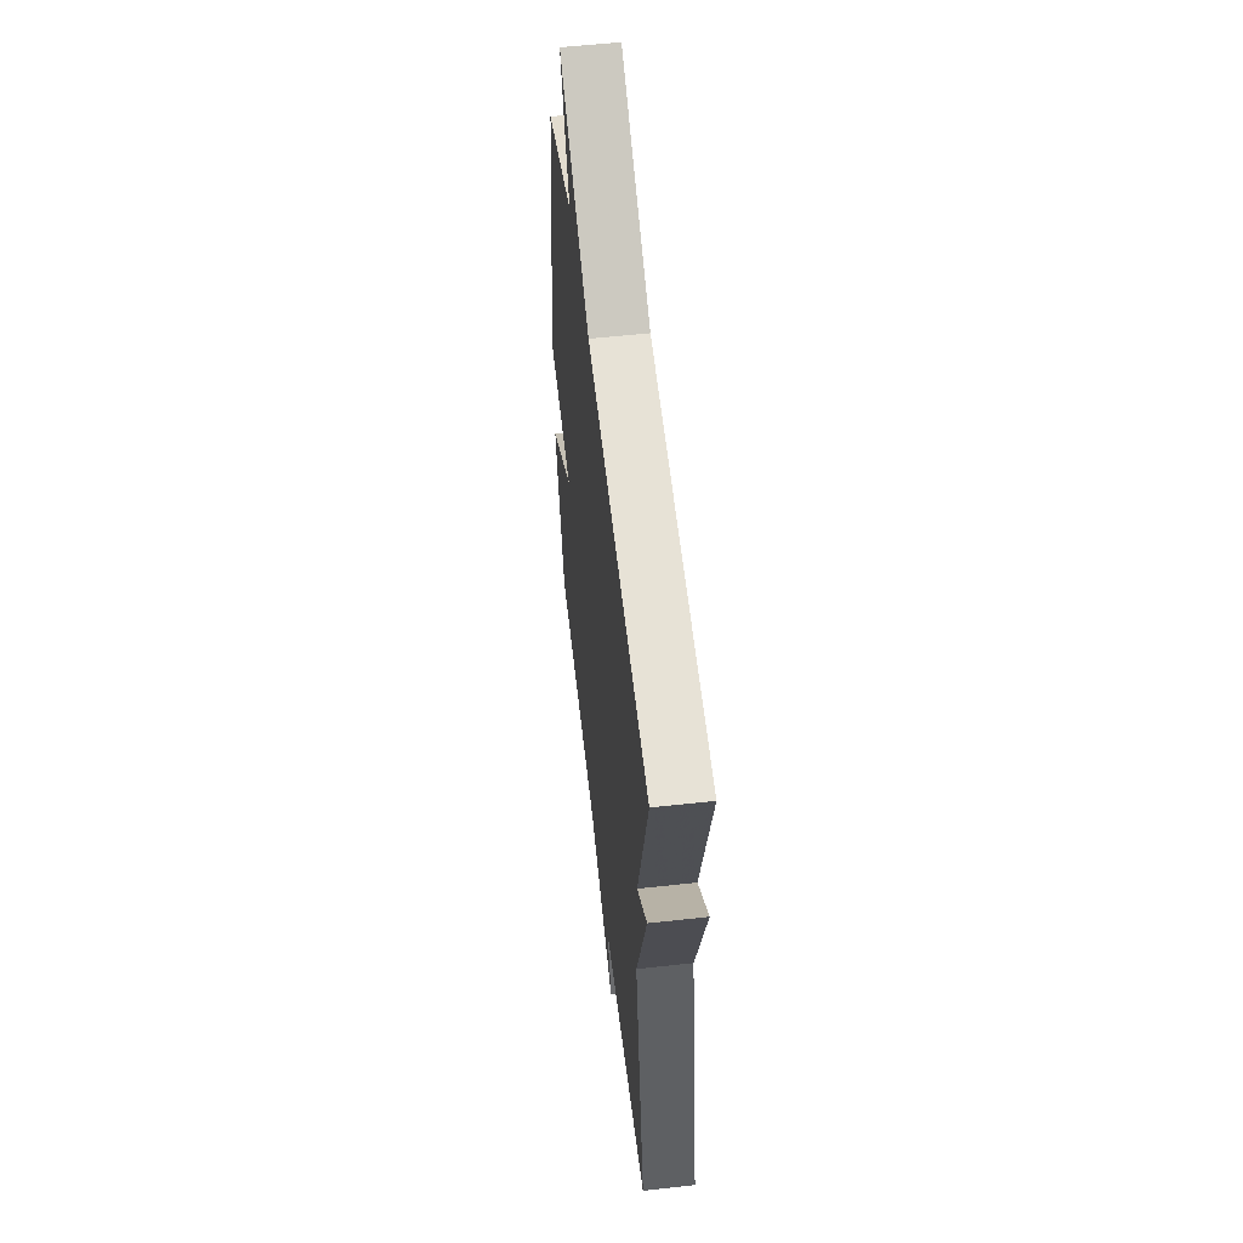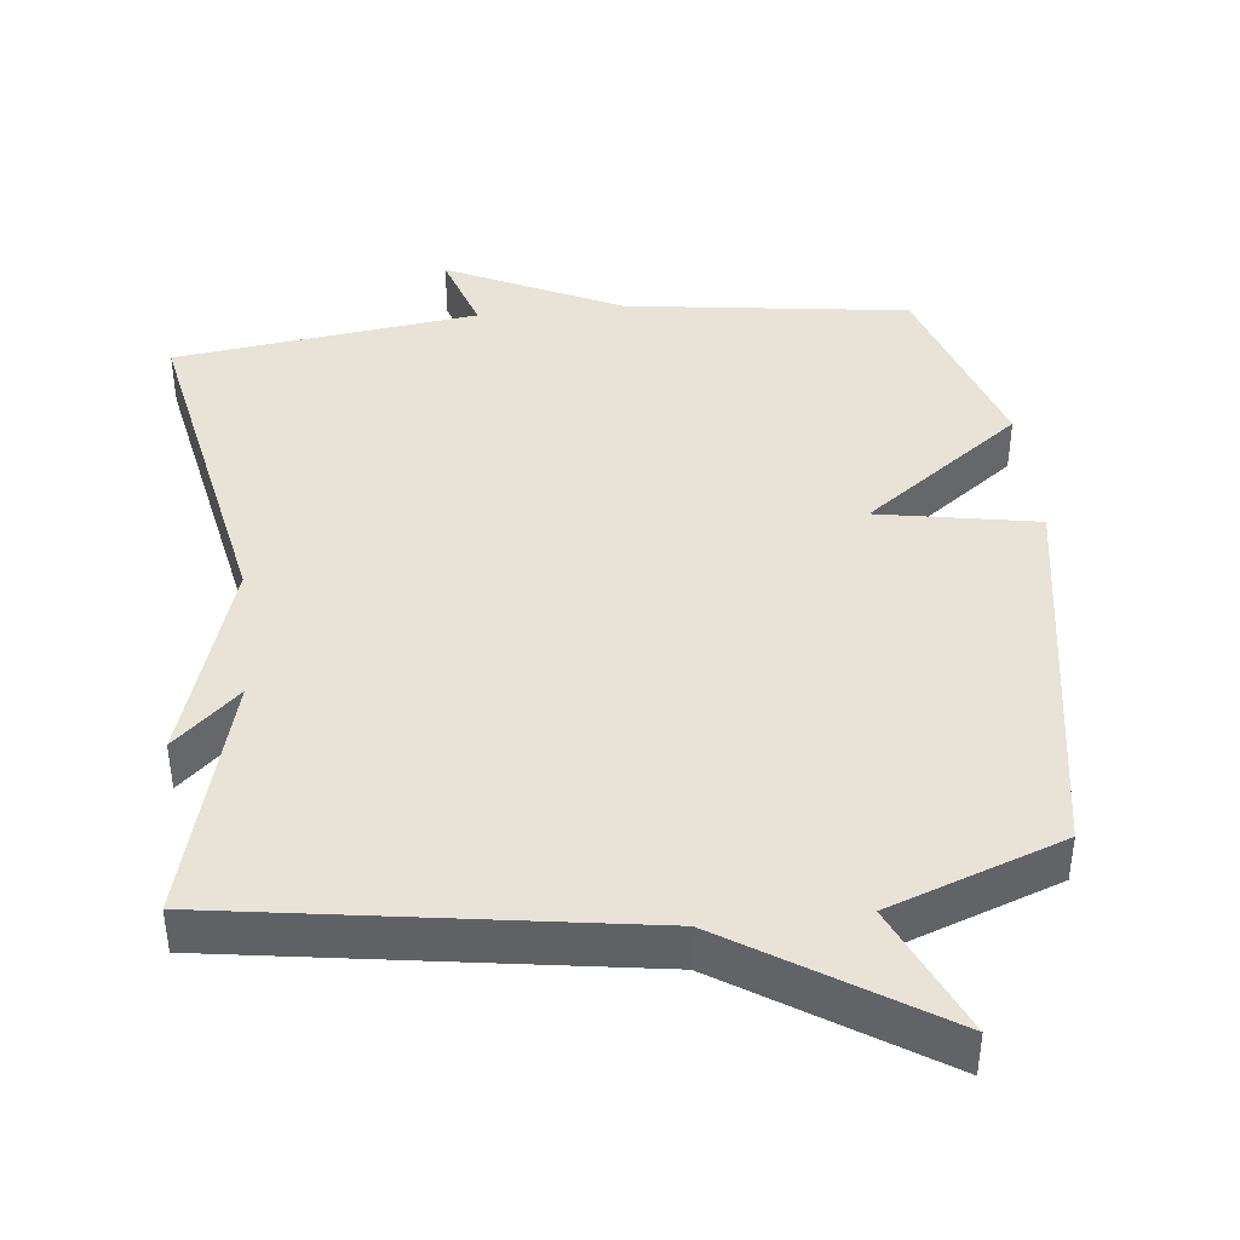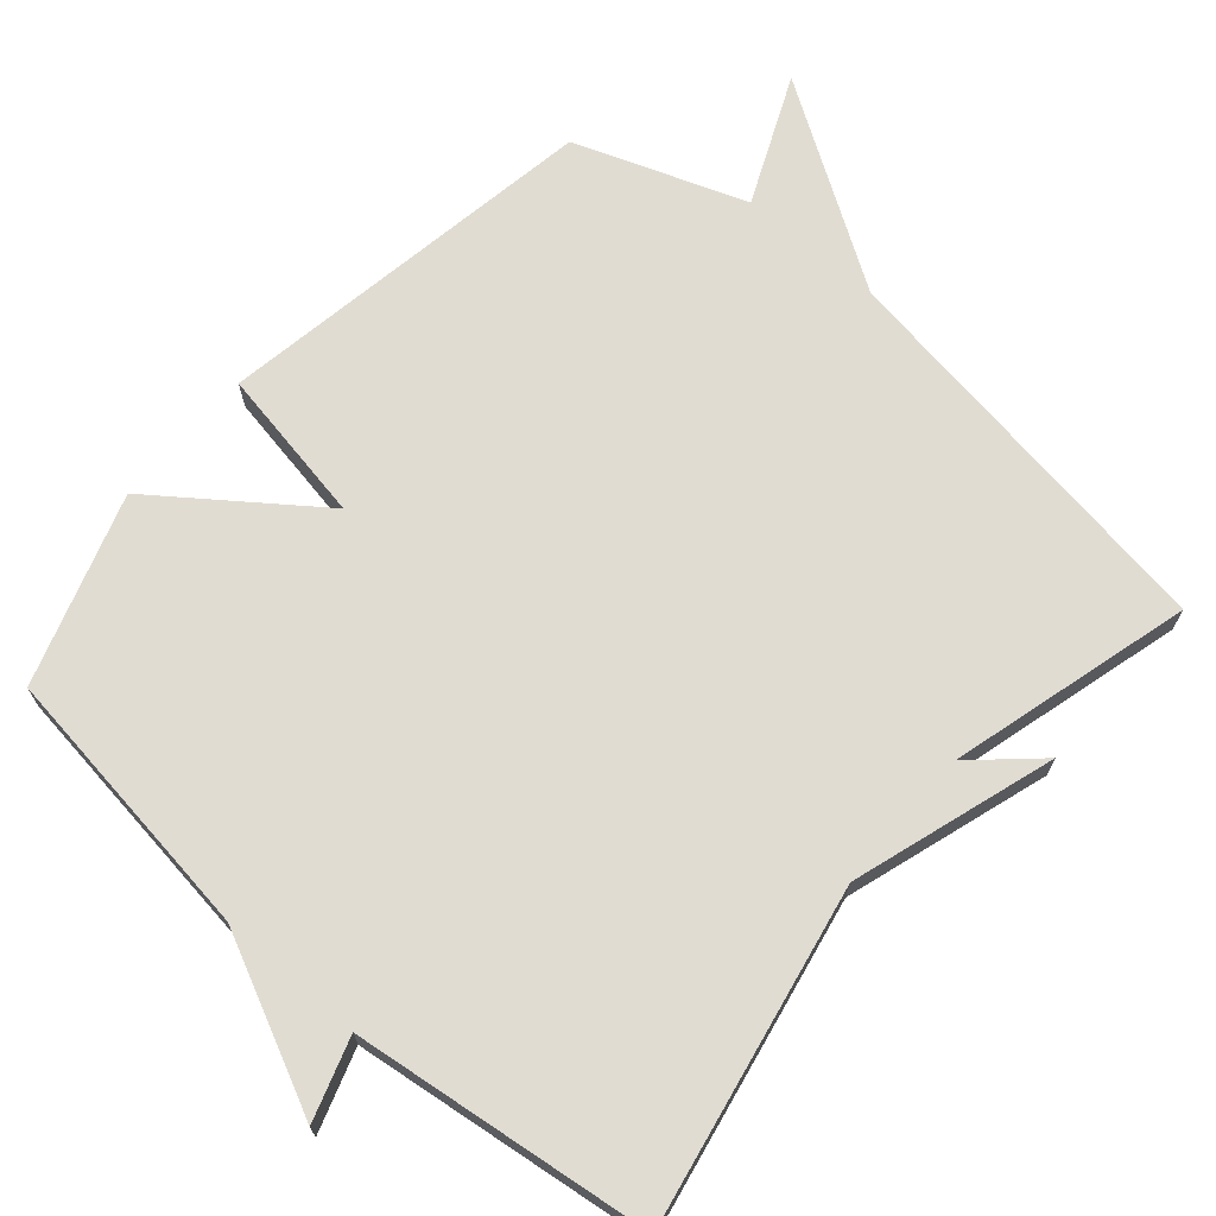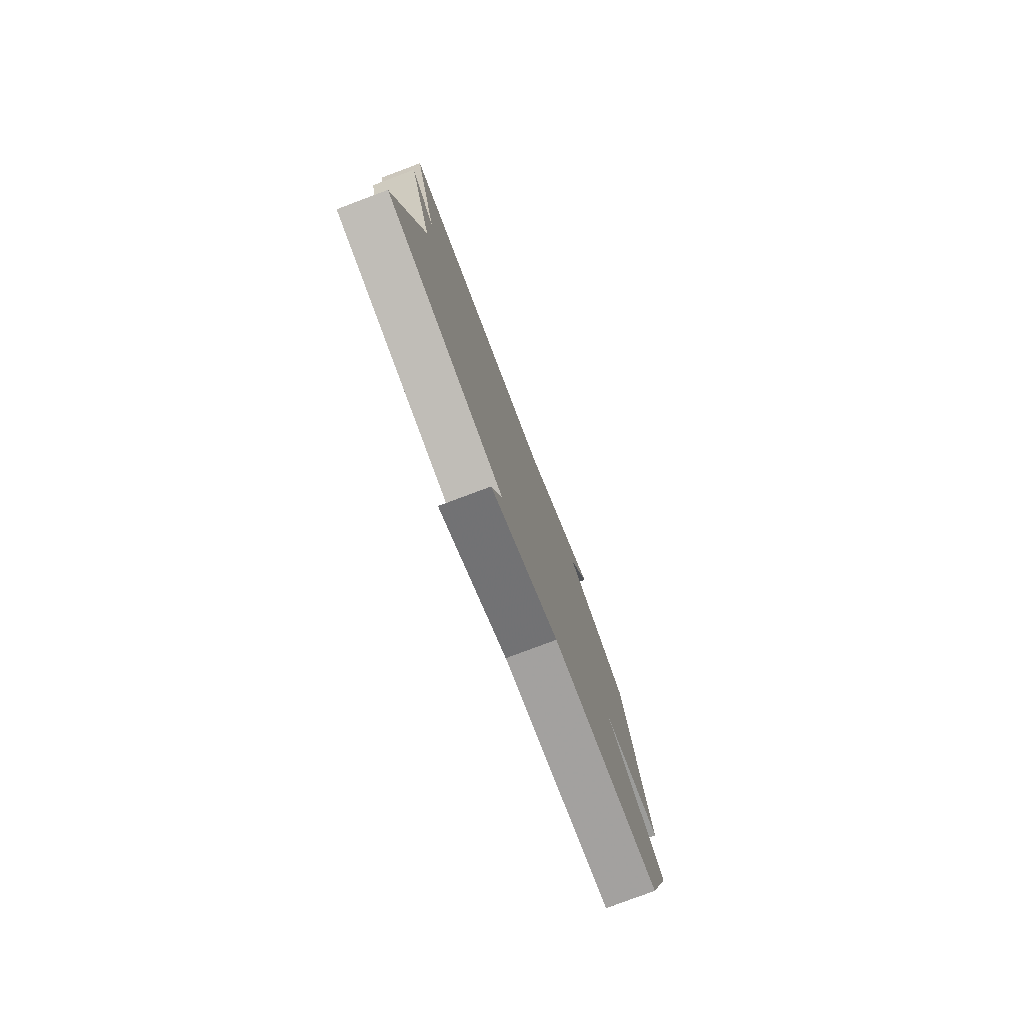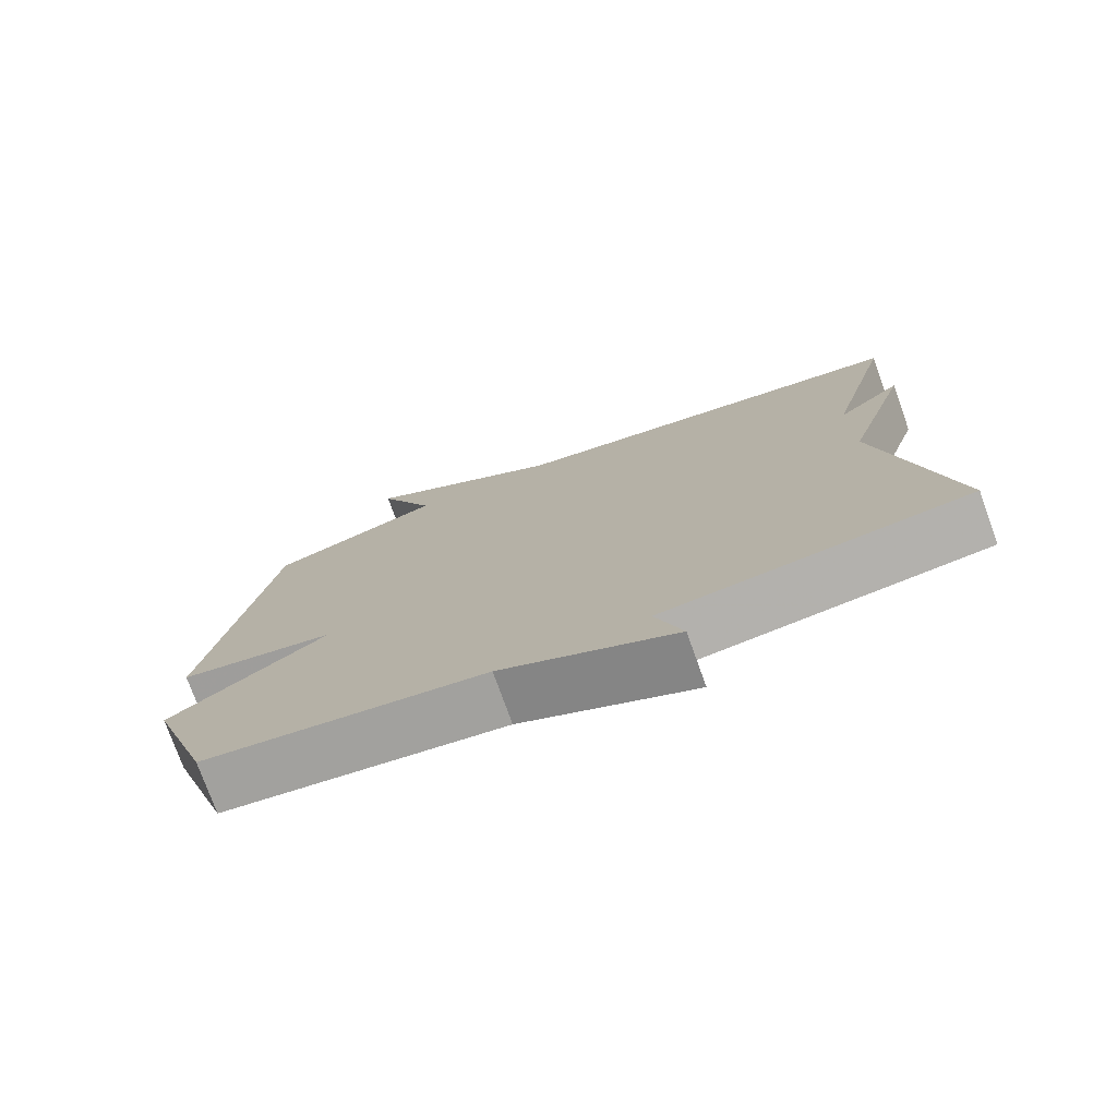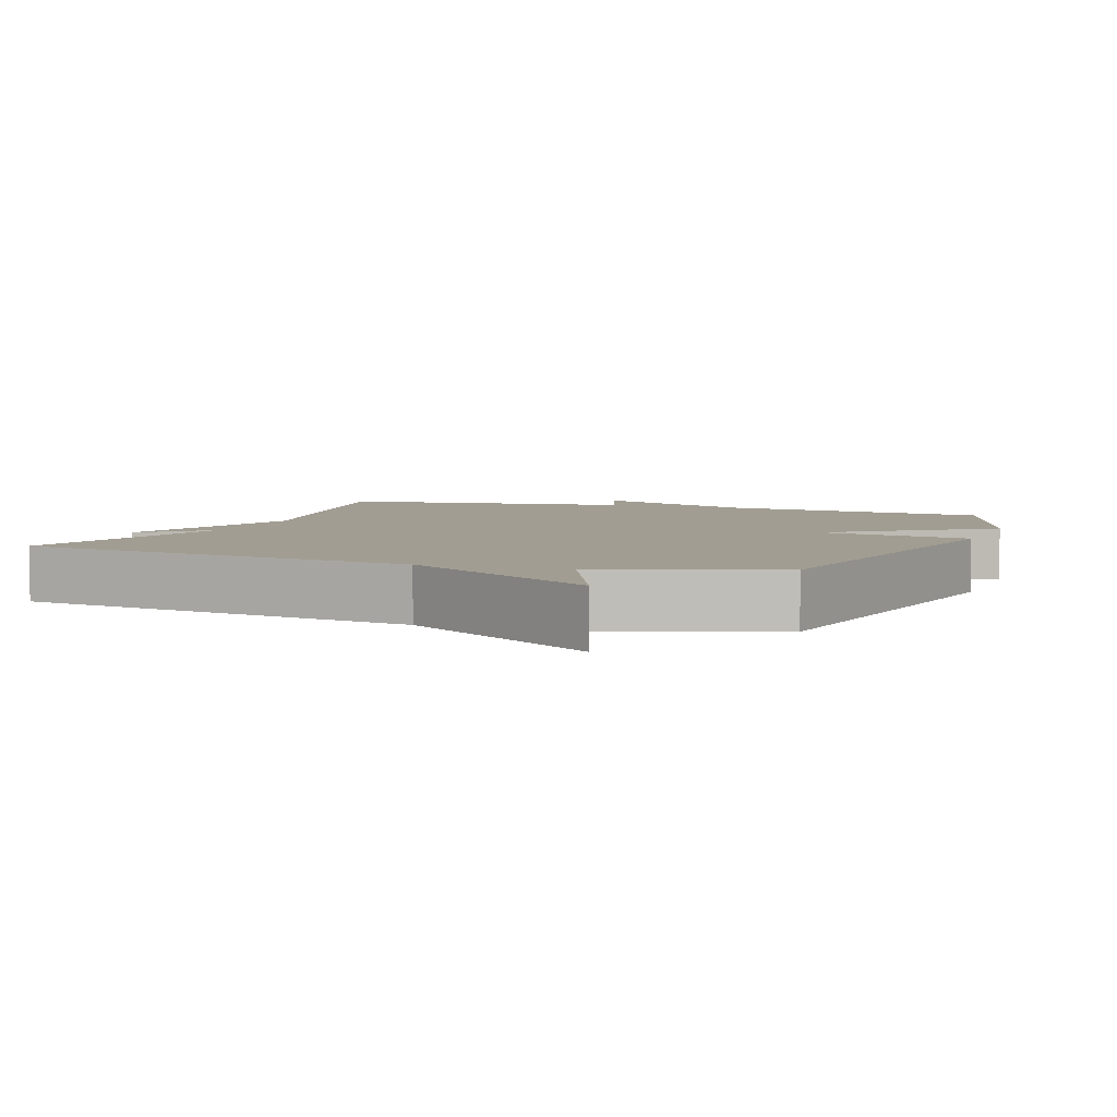
<metadata>
{"format":"obj","ext":"obj","renderer":"f3d","projection":"perspective","resolution":1024,"background":"white","views":[{"elev":55.4,"azim":-96.7,"up":"+Z"},{"elev":41.7,"azim":-6.2,"up":"+Y"},{"elev":69.3,"azim":-139.1,"up":"+Y"},{"elev":-79.2,"azim":-69.5,"up":"+Z"},{"elev":-76.3,"azim":-160.2,"up":"+Z"},{"elev":4.7,"azim":20.3,"up":"+Y"}]}
</metadata>
<code>
v -0.5 0.07 0.5
v 0.063 0.07 0.586
v 0.342 0.07 0.764
v 0.263 0.07 0.586
v 0.5 0.07 0.5
v 0.587 0.07 -0.037
v 0.37 0.07 -0.076
v 0.587 0.07 -0.237
v 0.5 0.07 -0.5
v 0.114 0.07 -0.552
v -0.123 0.07 -0.665
v -0.086 0.07 -0.552
v -0.5 0.07 -0.5
v -0.409 0.07 -0.035
v -0.498 0.07 0.246
v -0.409 0.07 0.165
v -0.5 0 0.5
v 0.063 0 0.586
v 0.342 0 0.764
v 0.263 0 0.586
v 0.5 0 0.5
v 0.587 0 -0.037
v 0.37 0 -0.076
v 0.587 0 -0.237
v 0.5 0 -0.5
v 0.114 0 -0.552
v -0.123 0 -0.665
v -0.086 0 -0.552
v -0.5 0 -0.5
v -0.409 0 -0.035
v -0.498 0 0.246
v -0.409 0 0.165
f 14 15 16
f 12 13 14
f 12 14 16
f 10 11 12
f 12 16 1
f 10 12 1
f 9 10 1
f 8 9 1
f 7 8 1
f 7 1 2
f 6 7 2
f 5 6 2
f 4 5 2
f 2 3 4
f 32 31 30
f 30 29 28
f 32 30 28
f 28 27 26
f 17 32 28
f 17 28 26
f 17 26 25
f 17 25 24
f 17 24 23
f 18 17 23
f 18 23 22
f 18 22 21
f 18 21 20
f 20 19 18
f 1 17 18 2
f 2 18 19 3
f 3 19 20 4
f 4 20 21 5
f 5 21 22 6
f 6 22 23 7
f 7 23 24 8
f 8 24 25 9
f 9 25 26 10
f 10 26 27 11
f 11 27 28 12
f 12 28 29 13
f 13 29 30 14
f 14 30 31 15
f 15 31 32 16
f 16 32 17 1

</code>
